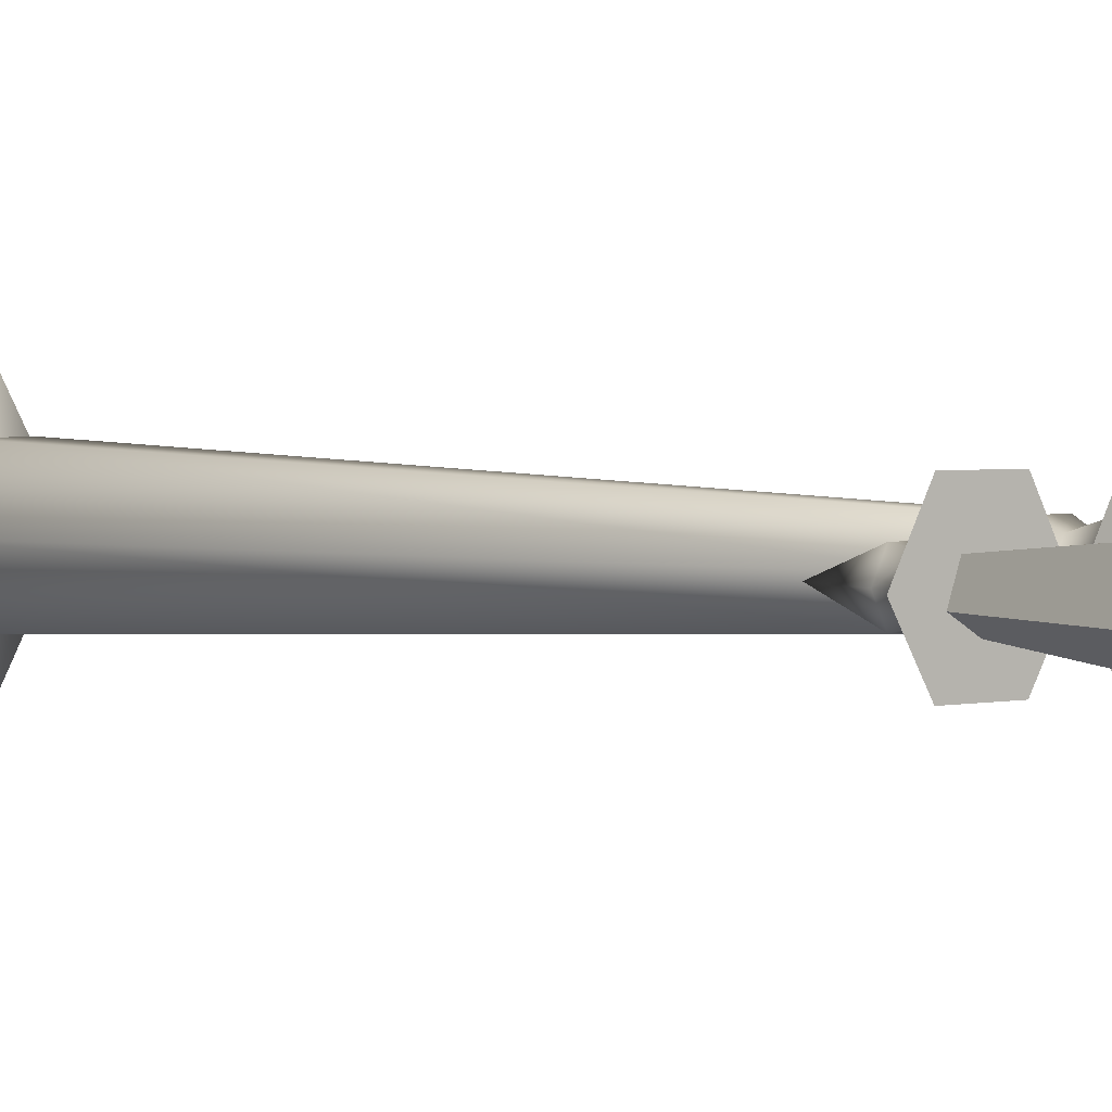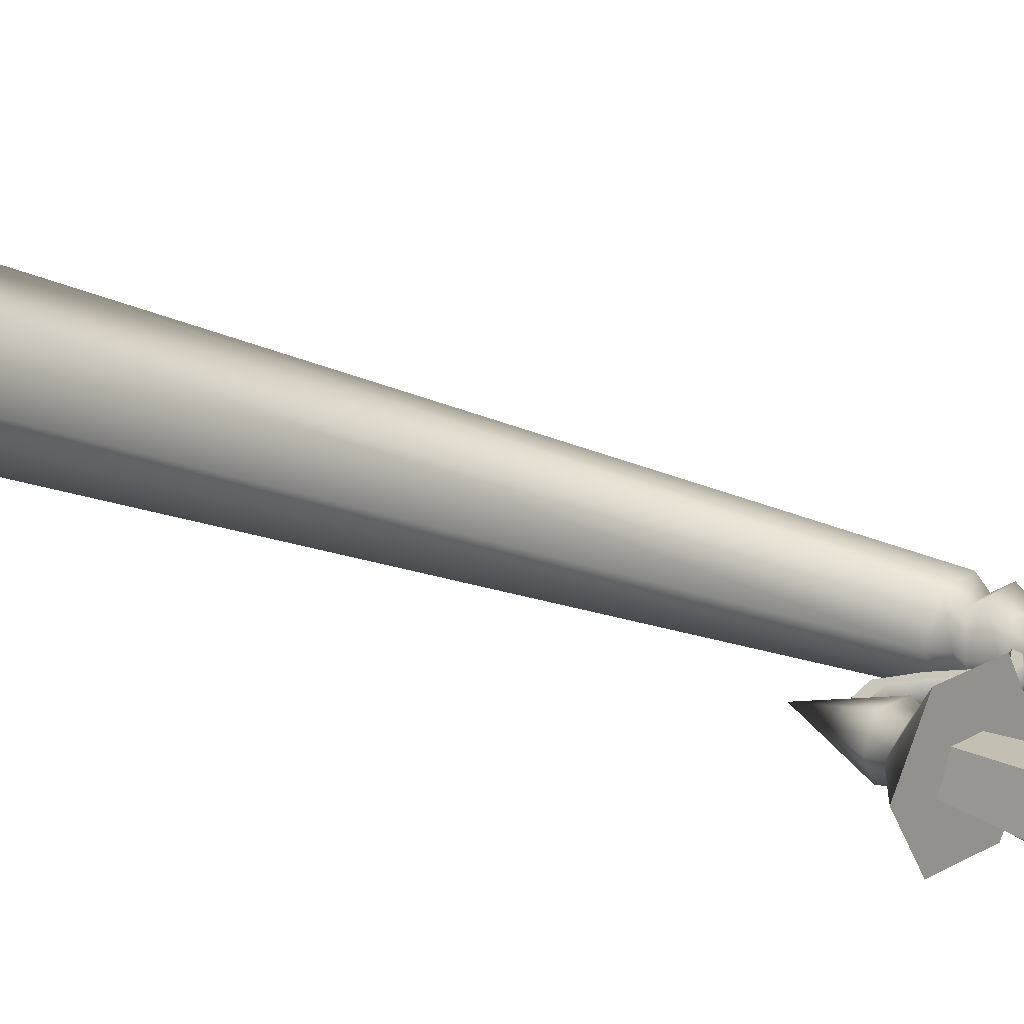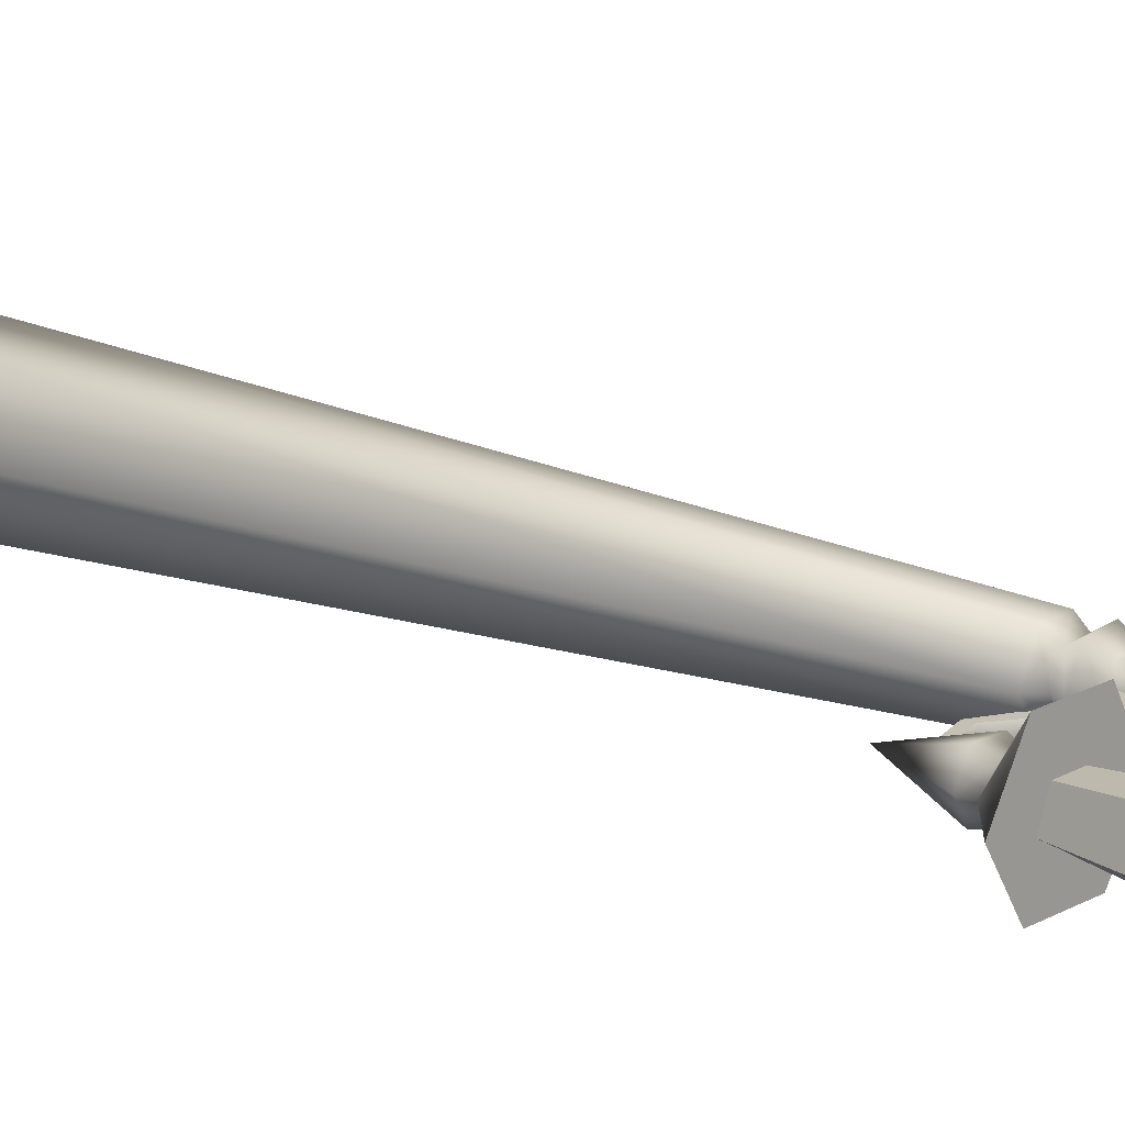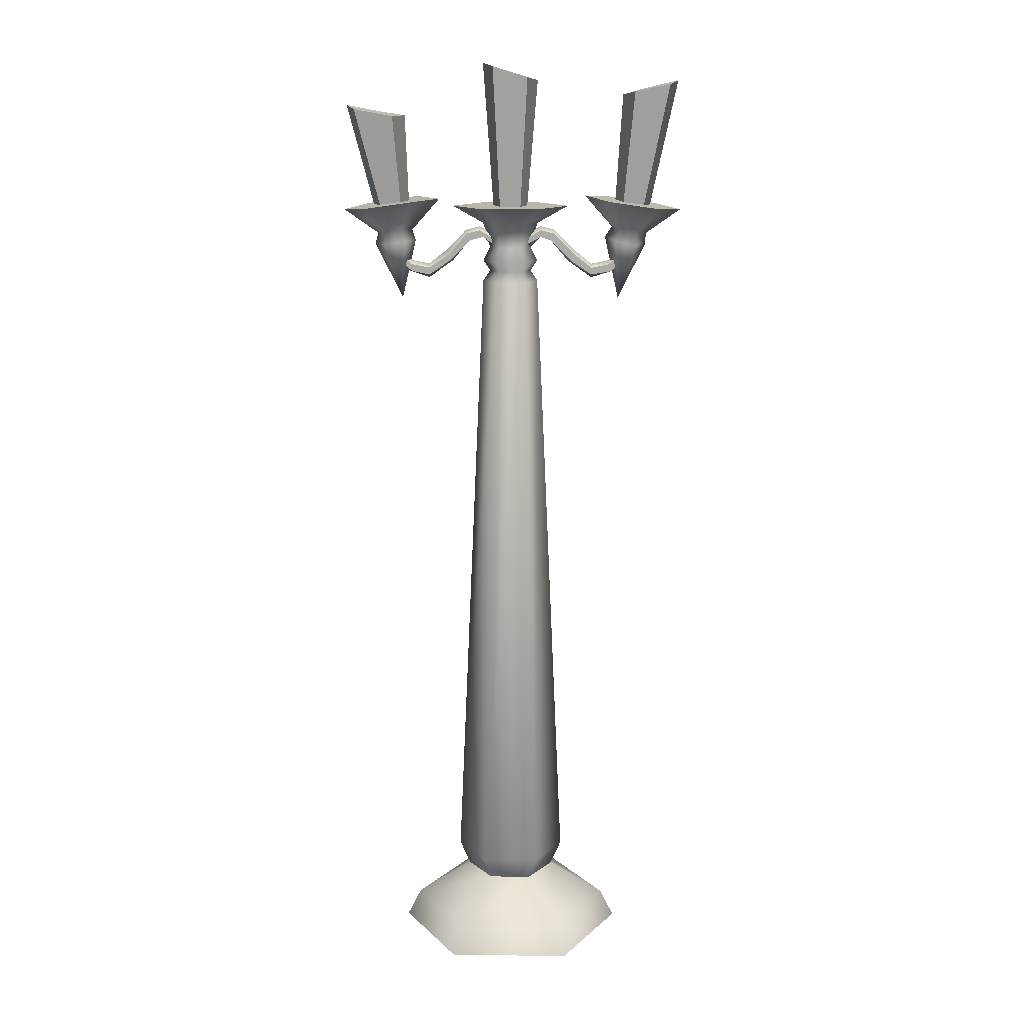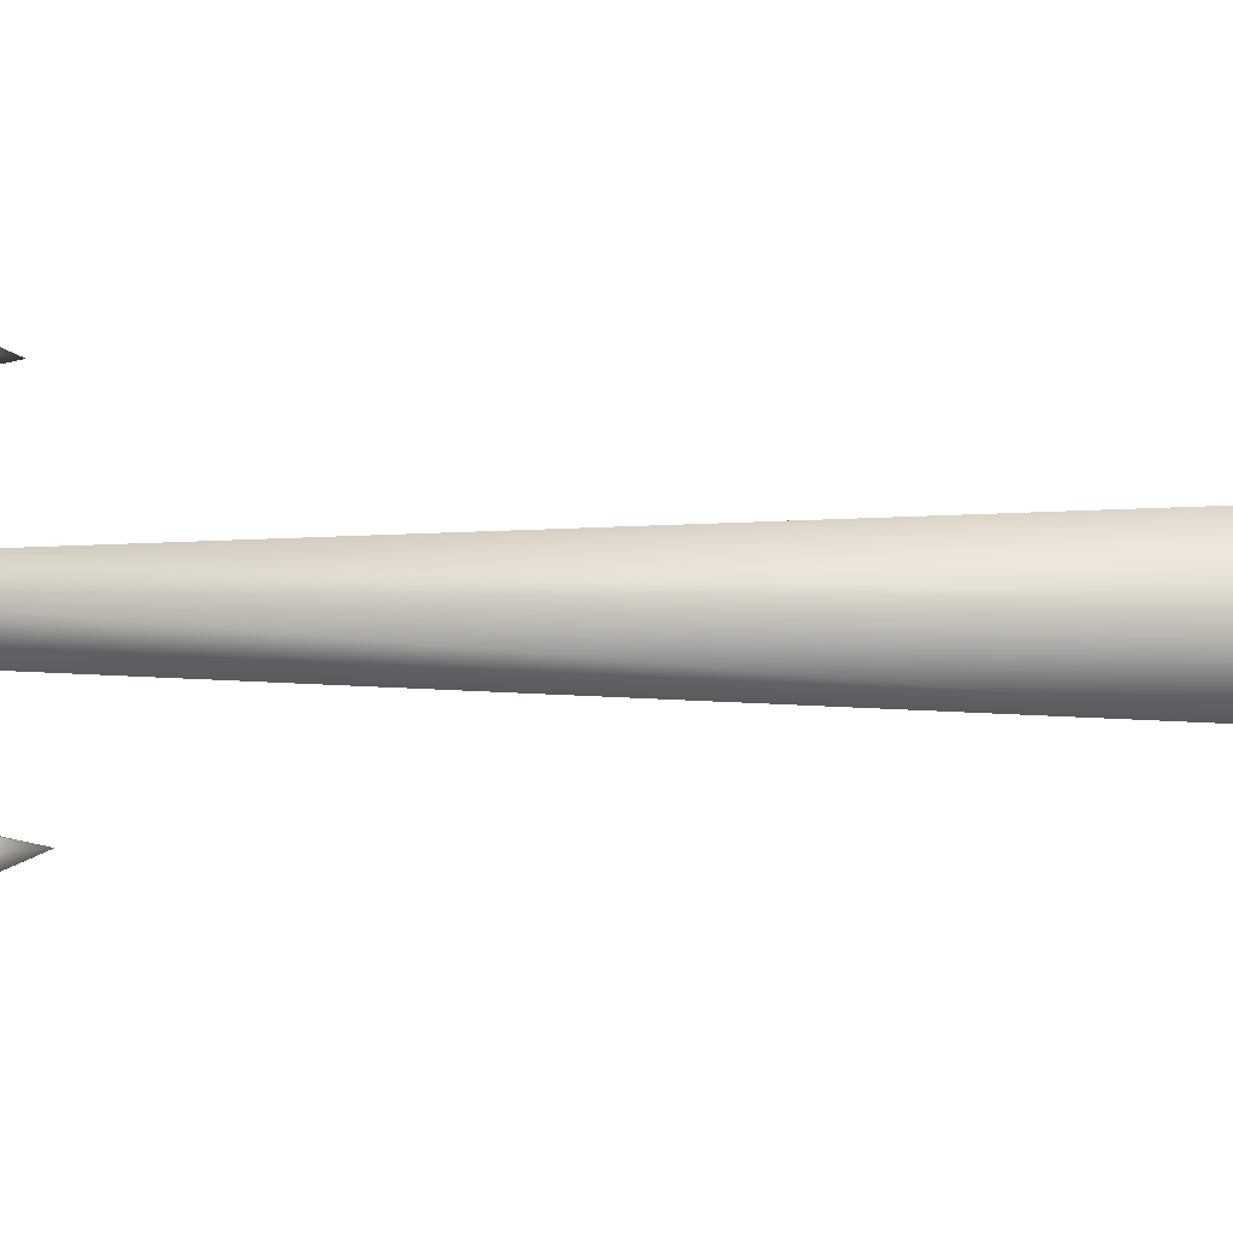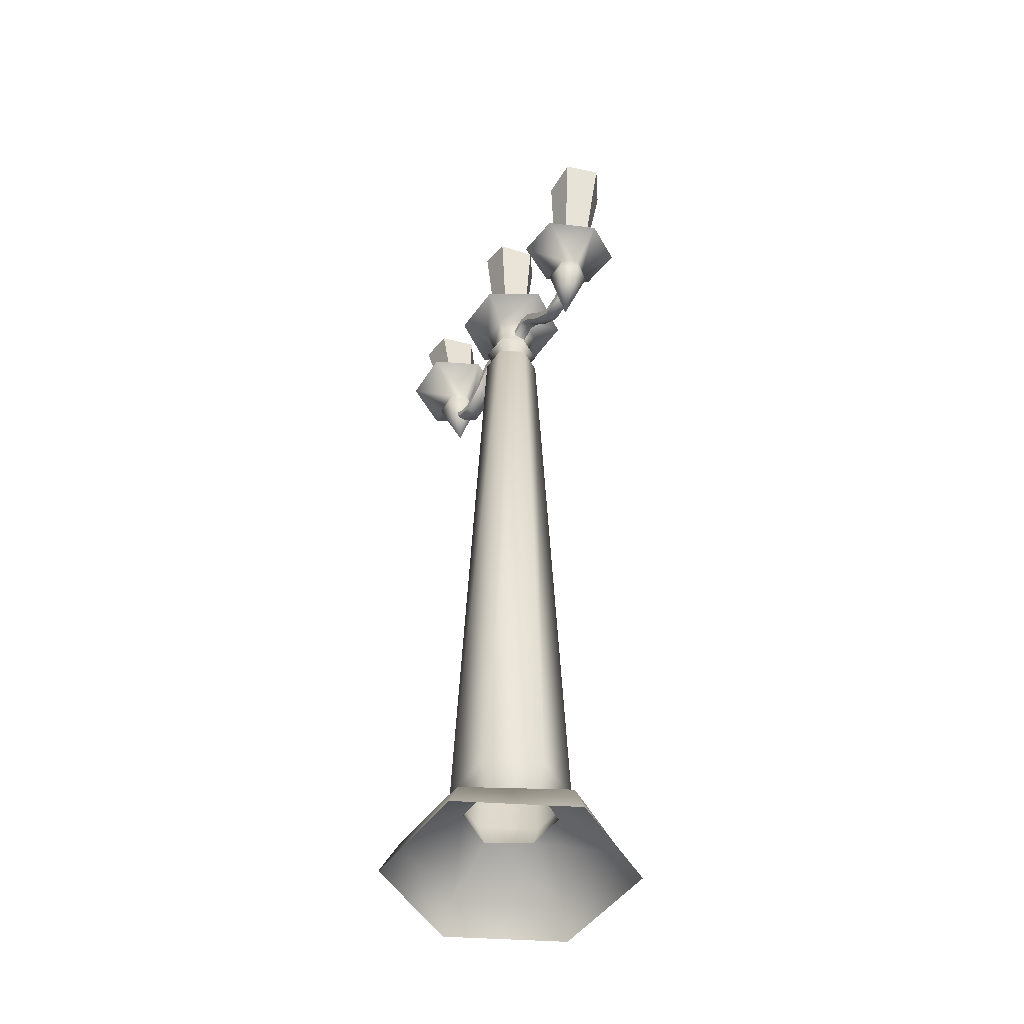
<metadata>
{"format":"obj","ext":"obj","renderer":"f3d","projection":"perspective","resolution":1024,"background":"white","views":[{"elev":2.4,"azim":132.3,"up":"+Z"},{"elev":21.2,"azim":126.8,"up":"+Z"},{"elev":18.3,"azim":126.4,"up":"+Z"},{"elev":13.8,"azim":0.5,"up":"+Y"},{"elev":-61.1,"azim":-90.3,"up":"+Z"},{"elev":-46.8,"azim":56.9,"up":"+Y"}]}
</metadata>
<code>
o part2_texture1
v -0.07031 0.8242 -0.007812
v -0.09375 0.8047 0
v -0.09375 0.8086 -0.007812
v -0.06641 0.8242 0
v -0.04688 0.8477 -0.007812
v -0.04688 0.8477 0
v -0.03125 0.8516 0
v -0.03125 0.8516 0.007813
v -0.07422 0.8359 0
v -0.09375 0.8164 -0.007812
v -0.09375 0.8203 0
v -0.07031 0.832 -0.007812
v -0.05078 0.8594 0
v -0.05078 0.8555 -0.007812
v -0.03516 0.8594 -0.007812
v 0.07031 0.8242 0.007813
v 0.09375 0.8047 0
v 0.09375 0.8086 0.007813
v 0.06641 0.8242 0
v 0.04688 0.8477 0.007813
v 0.04688 0.8477 0
v -0.09375 0.8086 0.007813
v -0.07031 0.8242 0.007813
v -0.1172 0.8125 0
v -0.1133 0.8125 -0.007812
v 0.07422 0.832 -0.007812
v 0.09375 0.8203 0
v 0.09375 0.8164 -0.007812
v 0.07422 0.8359 0
v 0.05078 0.8555 -0.007812
v 0.05078 0.8594 0
v 0.09375 0.8164 0.007813
v 0.07422 0.832 0.007813
v 0.1133 0.8242 0
v 0.1133 0.8203 -0.007812
v -0.1328 0.8359 0
v -0.1133 0.8203 -0.007812
v -0.1328 0.8359 -0.007812
v -0.1133 0.8242 0
v -0.1328 0.8359 0.007813
v -0.1133 0.8203 0.007813
v -0.09375 0.8164 0.007813
v -0.07031 0.832 0.007813
v -0.05078 0.8555 0.007813
v -0.03516 0.8633 0
v -0.01562 0.8477 -0.007812
v -0.01172 0.8516 0
v -0.03516 0.8594 0.007813
v -0.01562 0.8477 0.007813
v -0.1367 0.832 -0.007812
v -0.1367 0.8281 0
v -0.1133 0.8125 0.007813
v -0.1367 0.832 0.007813
v -0.01953 0.8398 0
v -0.03125 0.8516 -0.007812
v -0.01953 0.8438 -0.007812
v -0.01953 0.8438 0.007813
v 0.05078 0.8555 0.007813
v 0.03516 0.8594 0.007813
v 0.09375 0.8086 -0.007812
v 0.1172 0.8125 0
v 0.1172 0.8125 -0.007812
v 0.07031 0.8242 -0.007812
v 0.04688 0.8477 -0.007812
v 0.03516 0.8516 -0.007812
v 0.03516 0.8516 0
v 0.01953 0.8438 -0.007812
v 0.02344 0.8398 0
v 0.1367 0.832 0.007813
v 0.1172 0.8125 0.007813
v 0.1406 0.8281 0
v 0.03516 0.8516 0.007813
v 0.01953 0.8438 0.007813
v 0.1328 0.8359 0.007813
v 0.1133 0.8203 0.007813
v 0.01562 0.8477 0.007813
v 0.1328 0.8359 0
v 0.03516 0.8633 0
v 0.01172 0.8516 0
v 0.1328 0.8359 -0.007812
v 0.03516 0.8594 -0.007812
v 0.01562 0.8477 -0.007812
v 0.1367 0.832 -0.007812
v -0.04688 0.8477 0.007813
f 1 2 3
f 2 1 4
f 5 4 1
f 4 5 6
f 7 6 5
f 6 7 8
f 9 10 11
f 10 9 12
f 13 12 9
f 12 13 14
f 15 14 13
f 16 17 18
f 17 16 19
f 20 19 16
f 19 20 21
f 22 4 23
f 4 22 2
f 24 2 22
f 2 24 25
f 26 27 28
f 27 26 29
f 30 29 26
f 29 30 31
f 32 29 33
f 29 32 27
f 34 27 32
f 27 34 35
f 36 37 38
f 37 36 39
f 40 39 36
f 39 40 41
f 39 10 37
f 10 39 11
f 41 11 39
f 11 41 42
f 43 11 42
f 11 43 9
f 44 9 43
f 9 44 13
f 45 46 15
f 46 45 47
f 48 47 45
f 47 48 49
f 24 50 25
f 50 24 51
f 52 51 24
f 51 52 53
f 54 55 56
f 55 54 7
f 57 7 54
f 7 57 8
f 42 23 43
f 23 42 22
f 52 22 42
f 31 33 29
f 33 31 58
f 59 58 31
f 60 61 17
f 61 60 62
f 21 63 19
f 63 21 64
f 65 21 66
f 21 65 64
f 67 66 68
f 66 67 65
f 61 69 70
f 69 61 71
f 70 17 61
f 17 70 18
f 28 63 26
f 63 28 60
f 20 66 21
f 66 20 72
f 68 72 73
f 72 68 66
f 70 74 75
f 74 70 69
f 18 75 32
f 75 18 70
f 58 16 33
f 16 58 20
f 72 58 59
f 58 72 20
f 73 59 76
f 59 73 72
f 75 77 34
f 77 75 74
f 18 33 16
f 33 18 32
f 76 78 79
f 78 76 59
f 60 19 63
f 19 60 17
f 34 80 35
f 80 34 77
f 78 30 81
f 30 78 31
f 3 12 1
f 12 3 10
f 79 81 82
f 81 79 78
f 35 83 62
f 83 35 80
f 28 62 60
f 62 28 35
f 64 26 63
f 26 64 30
f 13 45 15
f 45 13 44
f 81 64 65
f 64 81 30
f 38 25 50
f 25 38 37
f 37 3 25
f 3 37 10
f 14 1 12
f 1 14 5
f 14 55 5
f 55 14 15
f 15 56 55
f 56 15 46
f 82 65 67
f 65 82 81
f 62 71 61
f 71 62 83
f 6 23 4
f 23 6 84
f 53 41 40
f 41 53 52
f 84 43 23
f 43 84 44
f 84 48 44
f 48 84 8
f 8 49 48
f 49 8 57
f 52 24 22
f 32 75 34
f 84 6 8
f 28 27 35
f 41 52 42
f 25 3 2
f 5 55 7
f 78 59 31
f 44 48 45
o part1_texture1.002
v 0.1445 0.8438 -0.01953
v 0.1562 0.8438 0
v 0.125 0.7812 0
v 0.1562 0.8555 0
v 0.1445 0.8594 -0.01562
v 0.1953 0.8828 0
v 0.168 0.8867 -0.04688
v -0.1445 0.8438 0.01953
v -0.1562 0.8438 0
v -0.125 0.7812 0
v -0.1523 0.8555 0
v -0.1445 0.8594 0.01562
v -0.1914 0.8828 0
v -0.1641 0.8867 0.05078
v 0.1445 0.8438 0.01953
v 0.1211 0.8477 0.01953
v 0.125 0.8594 0.01562
v 0.1445 0.8594 0.01562
v 0.1133 0.8945 0.05078
v 0.168 0.8867 0.05078
v -0.1211 0.8477 -0.01953
v -0.1094 0.8477 0
v -0.1133 0.8594 0
v -0.125 0.8594 -0.01562
v -0.08203 0.8945 0
v -0.1094 0.8945 -0.04688
v -0.1211 0.8477 0.01953
v -0.125 0.8594 0.01562
v -0.1094 0.8945 0.05078
v 0.1094 0.8516 0
v 0.1172 0.8633 0
v 0.08594 0.8984 0
v 0.1133 0.8945 -0.04688
v 0.125 0.8594 -0.01562
v 0.03125 0.8242 0
v 0.01172 0.8125 0.01953
v 0.02344 0.8125 0
v 0.01562 0.8242 0.02734
v 0.02344 0.8398 0
v 0.01172 0.8398 0.01953
v -0.01172 0.8125 0.01953
v -0.01562 0.8242 0.02734
v -0.01172 0.8398 0.01953
v -0.02344 0.8125 0
v -0.03125 0.8242 0
v -0.02344 0.8398 0
v -0.01172 0.8125 -0.01953
v -0.01562 0.8242 -0.02734
v -0.01172 0.8398 -0.01953
v 0.01172 0.8125 -0.01953
v 0.01562 0.8242 -0.02734
v 0.01172 0.8398 -0.01953
v -0.1445 0.8438 -0.01953
v 0.1211 0.8477 -0.01953
v -0.1445 0.8594 -0.01562
v -0.1641 0.8867 -0.04688
v -0.1367 0.8906 0
v 0.03125 0.8672 0
v 0.01562 0.8672 0.02734
v 0.06641 0.8867 0
v 0.03125 0.8867 0.05469
v -0.03125 0.8867 -0.05469
v 0 0.8867 0
v 0.03125 0.8867 -0.05469
v -0.06641 0.8867 0
v -0.01562 0.8672 0.02734
v -0.03125 0.8867 0.05469
v -0.03125 0.8672 0
v -0.01562 0.8672 -0.02734
v 0.1406 0.8906 0
v 0.01562 0.8672 -0.02734
f 85 86 87
f 86 85 88
f 89 88 85
f 88 89 90
f 91 90 89
f 92 93 94
f 93 92 95
f 96 95 92
f 95 96 97
f 98 97 96
f 99 100 87
f 100 99 101
f 102 101 99
f 101 102 103
f 104 103 102
f 105 106 94
f 106 105 107
f 108 107 105
f 107 108 109
f 110 109 108
f 106 111 94
f 111 106 112
f 107 112 106
f 112 107 113
f 109 113 107
f 111 92 94
f 92 111 96
f 112 96 111
f 96 112 98
f 113 98 112
f 86 99 87
f 99 86 102
f 88 102 86
f 102 88 104
f 90 104 88
f 100 114 87
f 114 100 115
f 101 115 100
f 115 101 116
f 103 116 101
f 117 115 116
f 115 117 118
f 91 118 117
f 118 91 89
f 119 120 121
f 120 119 122
f 123 122 119
f 122 123 124
f 122 125 120
f 125 122 126
f 124 126 122
f 126 124 127
f 126 128 125
f 128 126 129
f 127 129 126
f 129 127 130
f 129 131 128
f 131 129 132
f 130 132 129
f 132 130 133
f 132 134 131
f 134 132 135
f 133 135 132
f 135 133 136
f 135 121 134
f 121 135 119
f 136 119 135
f 119 136 123
f 137 94 93
f 94 137 105
f 108 105 137
f 138 87 114
f 87 138 85
f 89 85 138
f 139 108 137
f 108 139 110
f 140 110 139
f 140 141 110
f 141 140 97
f 141 109 110
f 109 141 113
f 114 118 138
f 118 114 115
f 141 98 113
f 98 141 97
f 142 124 123
f 124 142 143
f 144 143 142
f 143 144 145
f 146 147 148
f 147 146 149
f 143 127 124
f 127 143 150
f 145 150 143
f 150 145 151
f 147 144 148
f 144 147 145
f 150 130 127
f 130 150 152
f 151 152 150
f 152 151 149
f 147 151 145
f 151 147 149
f 152 133 130
f 133 152 153
f 149 153 152
f 153 149 146
f 117 154 91
f 154 117 116
f 153 136 133
f 136 153 155
f 146 155 153
f 155 146 148
f 154 90 91
f 90 154 104
f 155 123 136
f 123 155 142
f 148 142 155
f 142 148 144
f 154 103 104
f 103 154 116
f 93 139 137
f 139 93 95
f 95 140 139
f 140 95 97
f 138 118 89
o part0_texture0.002
v 0.1602 0.8828 -0.007812
v 0.1797 1.023 0.02734
v 0.1523 0.8867 0.01562
v 0.1914 1.027 -0.01172
v 0.1406 1.016 0.02734
v 0.1289 0.8867 0.01562
v 0.1289 1.012 -0.01172
v 0.1211 0.8906 -0.007812
v 0.1406 0.8867 -0.01953
v 0.1602 1.02 -0.03516
v -0.1172 0.8906 -0.007812
v -0.1328 0.9883 0.02734
v -0.125 0.8867 0.01562
v -0.1211 0.9883 -0.01172
v -0.1758 0.9961 0.02734
v -0.1484 0.8867 0.01562
v -0.1875 1 -0.01172
v -0.1562 0.8828 -0.007812
v -0.1367 0.8867 -0.01953
v -0.1523 0.9922 -0.03516
v 0.01953 0.8867 -0.007812
v 0.01953 1.031 0.02734
v 0.01172 0.8867 0.01562
v 0.03125 1.027 -0.01172
v -0.01953 1.043 0.02734
v -0.01172 0.8867 0.01562
v -0.03125 1.047 -0.01172
v -0.01953 0.8867 -0.007812
v 0 0.8867 -0.01953
v 0 1.035 -0.03516
v 0 1.035 0
v 0.1602 1.02 0
v -0.1523 0.9922 0
f 156 157 158
f 157 156 159
f 158 160 161
f 160 158 157
f 161 162 163
f 162 161 160
f 164 159 156
f 159 164 165
f 163 165 164
f 165 163 162
f 166 167 168
f 167 166 169
f 168 170 171
f 170 168 167
f 171 172 173
f 172 171 170
f 174 169 166
f 169 174 175
f 173 175 174
f 175 173 172
f 176 177 178
f 177 176 179
f 178 180 181
f 180 178 177
f 181 182 183
f 182 181 180
f 184 179 176
f 179 184 185
f 183 185 184
f 185 183 182
f 179 185 186
f 160 157 187
f 177 179 186
f 157 159 187
f 162 160 187
f 175 172 188
f 182 180 186
f 165 162 187
f 169 175 188
f 159 165 187
f 185 182 186
f 170 167 188
f 180 177 186
f 167 169 188
f 172 170 188
o part3_texture2
v 0.0625 0.09766 0
v 0.02344 0.07031 0.04297
v 0.05078 0.07031 0
v 0.03125 0.09766 0.05469
v 0.03125 0.8008 0
v 0.01562 0.8008 0.02734
v 0.02344 0.8125 0
v 0.01172 0.8125 0.01953
v -0.02344 0.07031 0.04297
v -0.03125 0.09766 0.05469
v -0.01562 0.8008 0.02734
v -0.01172 0.8125 0.01953
v -0.05078 0.07031 0
v -0.0625 0.09766 0
v -0.03125 0.8008 0
v -0.02344 0.8125 0
v -0.02344 0.07031 -0.04297
v -0.03125 0.09766 -0.05469
v -0.01562 0.8008 -0.02734
v -0.01172 0.8125 -0.01953
v 0.02344 0.07031 -0.04297
v 0.03125 0.09766 -0.05469
v 0.01562 0.8008 -0.02734
v 0.01172 0.8125 -0.01953
v -0.1133 0.03125 0
v -0.06641 0 -0.1133
v -0.1289 0 0
v -0.05469 0.03125 -0.09766
v 0.1133 0.03125 0
v 0.06641 -0 0.1133
v 0.1289 0 0
v 0.05469 0.03125 0.09766
v 0.06641 0 -0.1133
v 0.05469 0.03125 -0.09766
v -0.05469 0.03125 0.09766
v -0.06641 -0 0.1133
f 189 190 191
f 190 189 192
f 193 192 189
f 192 193 194
f 195 194 193
f 194 195 196
f 192 197 190
f 197 192 198
f 194 198 192
f 198 194 199
f 196 199 194
f 199 196 200
f 198 201 197
f 201 198 202
f 199 202 198
f 202 199 203
f 200 203 199
f 203 200 204
f 202 205 201
f 205 202 206
f 203 206 202
f 206 203 207
f 204 207 203
f 207 204 208
f 206 209 205
f 209 206 210
f 207 210 206
f 210 207 211
f 208 211 207
f 211 208 212
f 210 191 209
f 191 210 189
f 211 189 210
f 189 211 193
f 212 193 211
f 193 212 195
f 213 214 215
f 214 213 216
f 201 216 213
f 216 201 205
f 217 218 219
f 218 217 220
f 191 220 217
f 220 191 190
f 216 221 214
f 221 216 222
f 205 222 216
f 222 205 209
f 223 215 224
f 215 223 213
f 197 213 223
f 213 197 201
f 222 219 221
f 219 222 217
f 209 217 222
f 217 209 191
f 220 224 218
f 224 220 223
f 190 223 220
f 223 190 197

</code>
